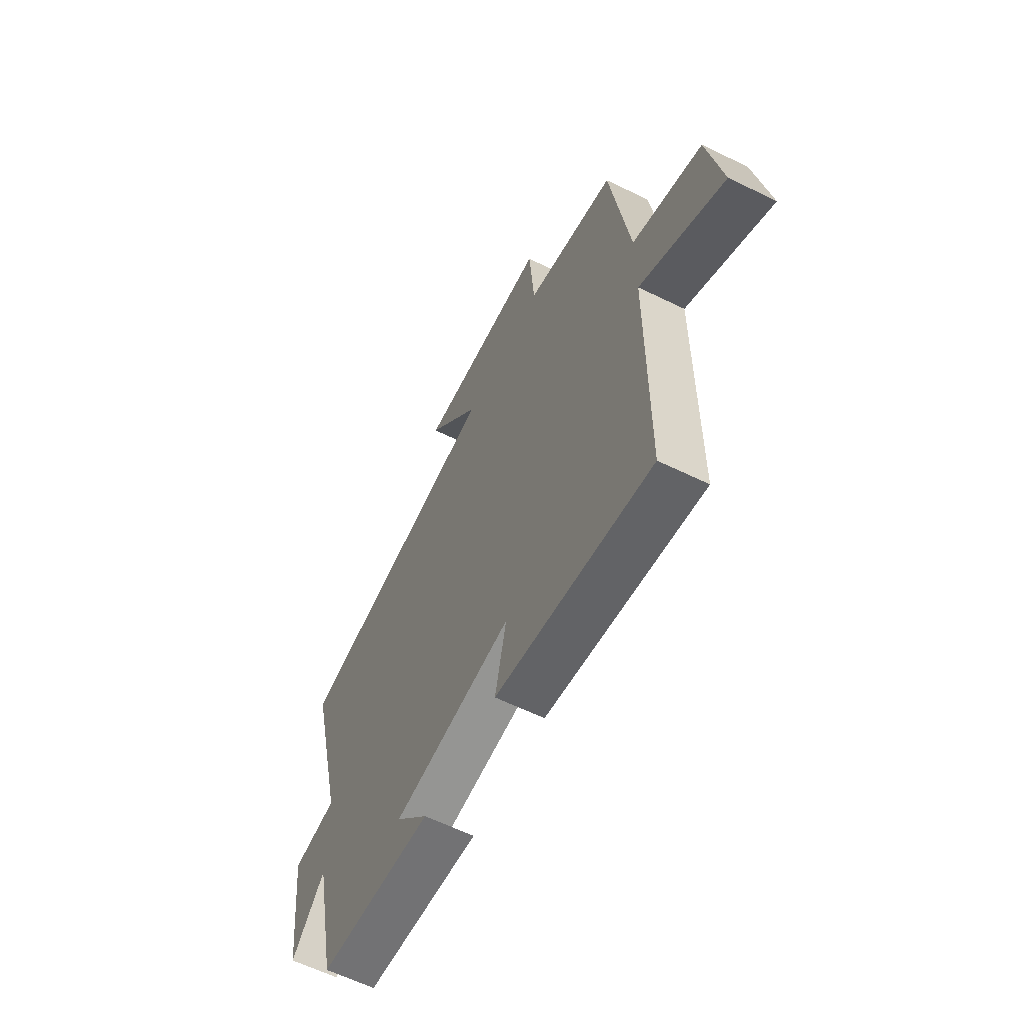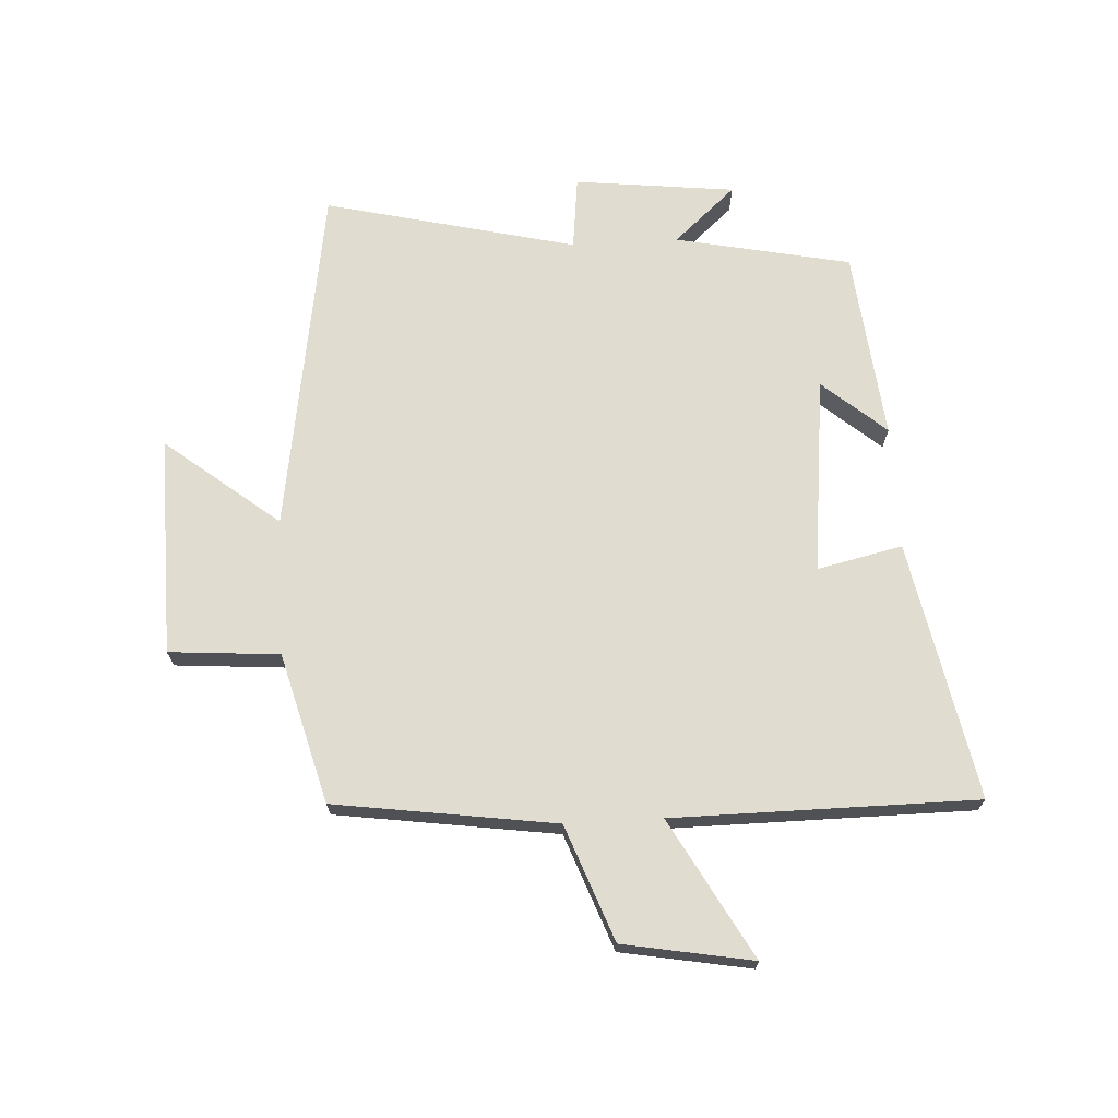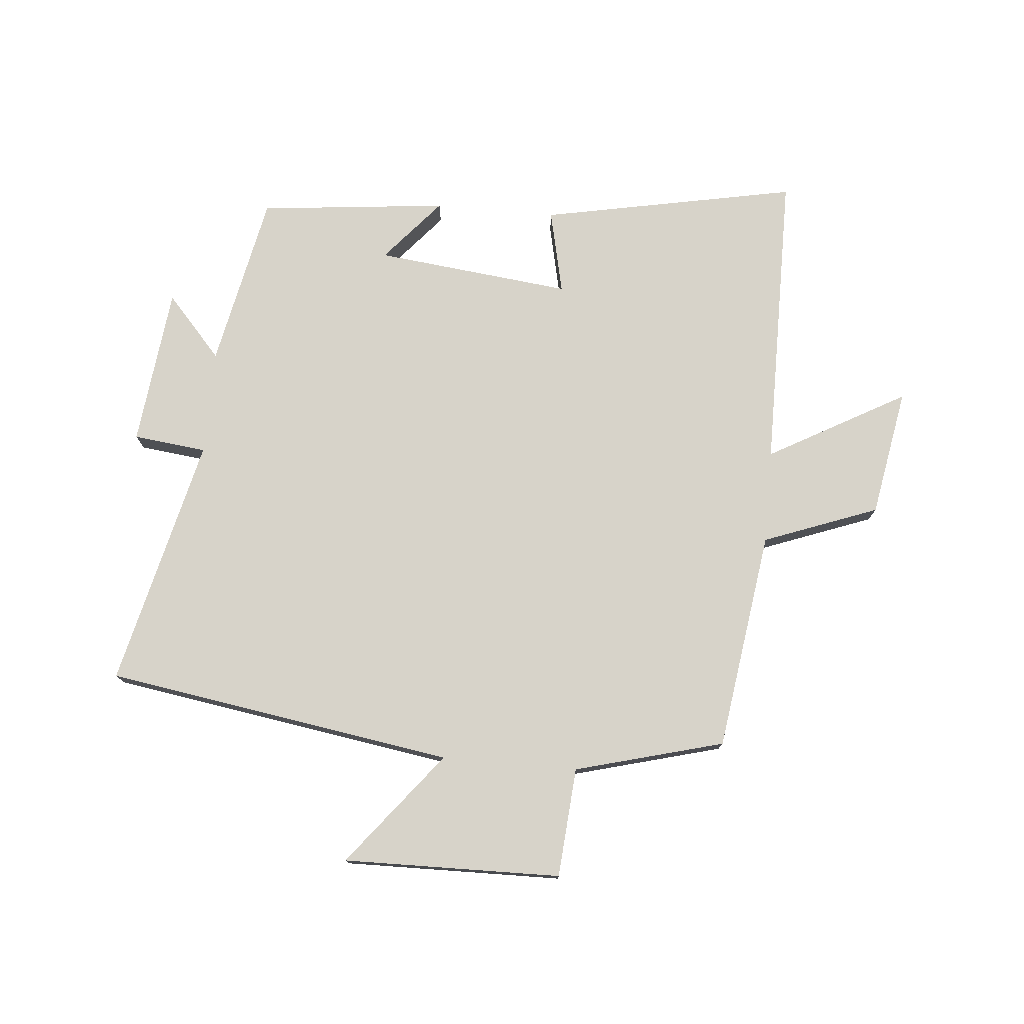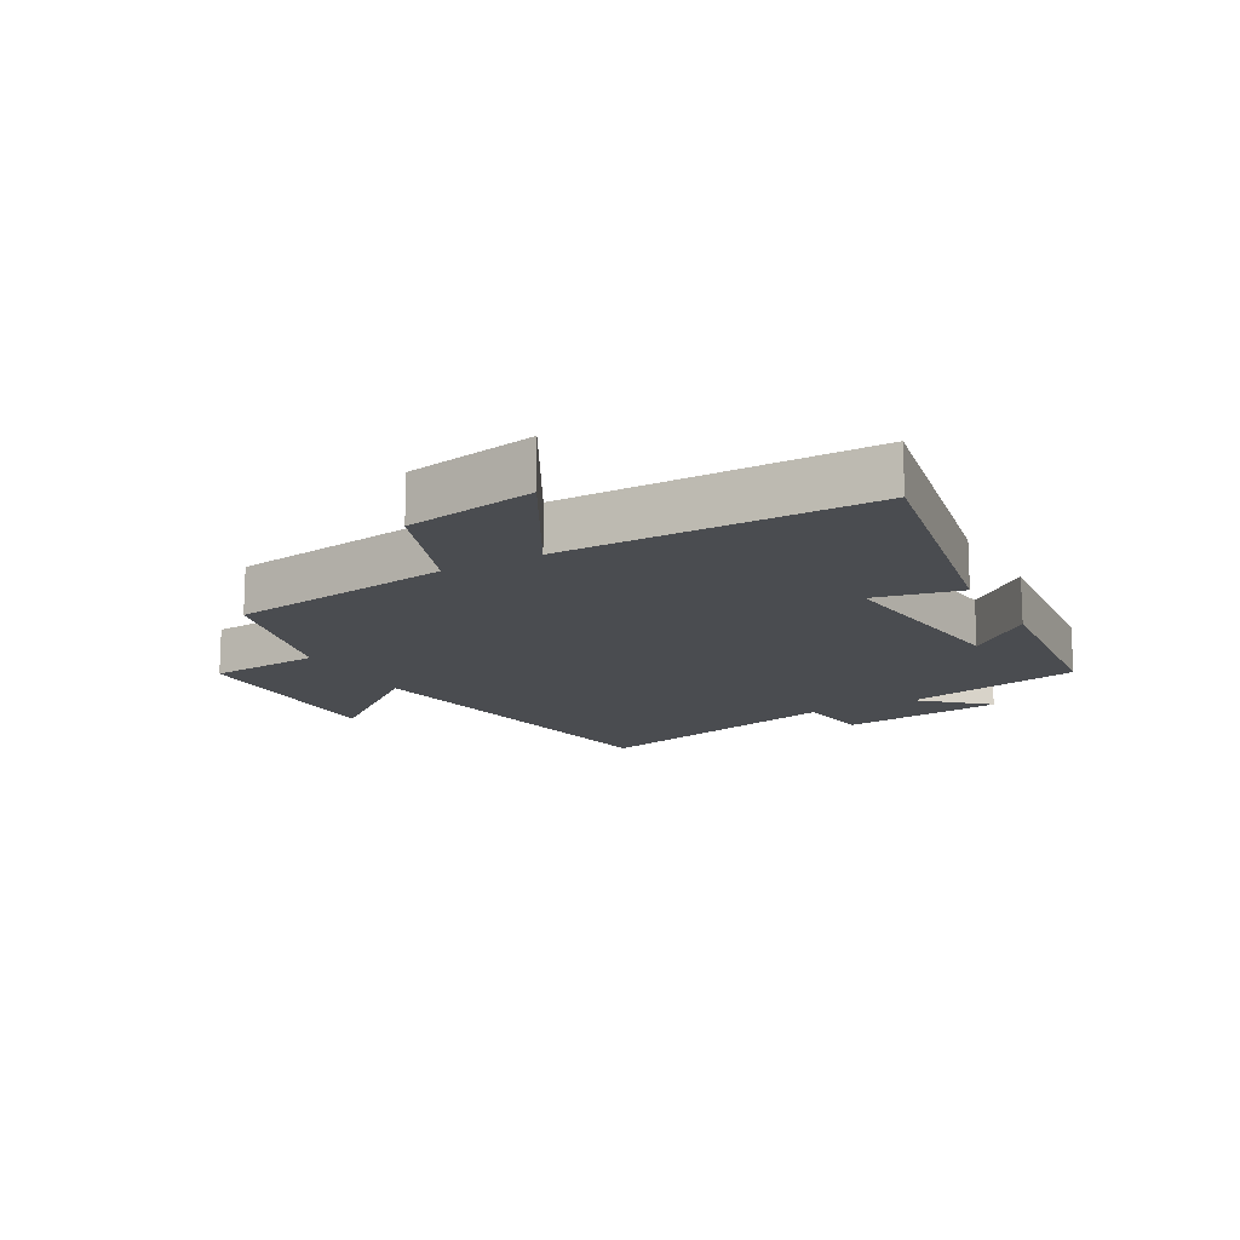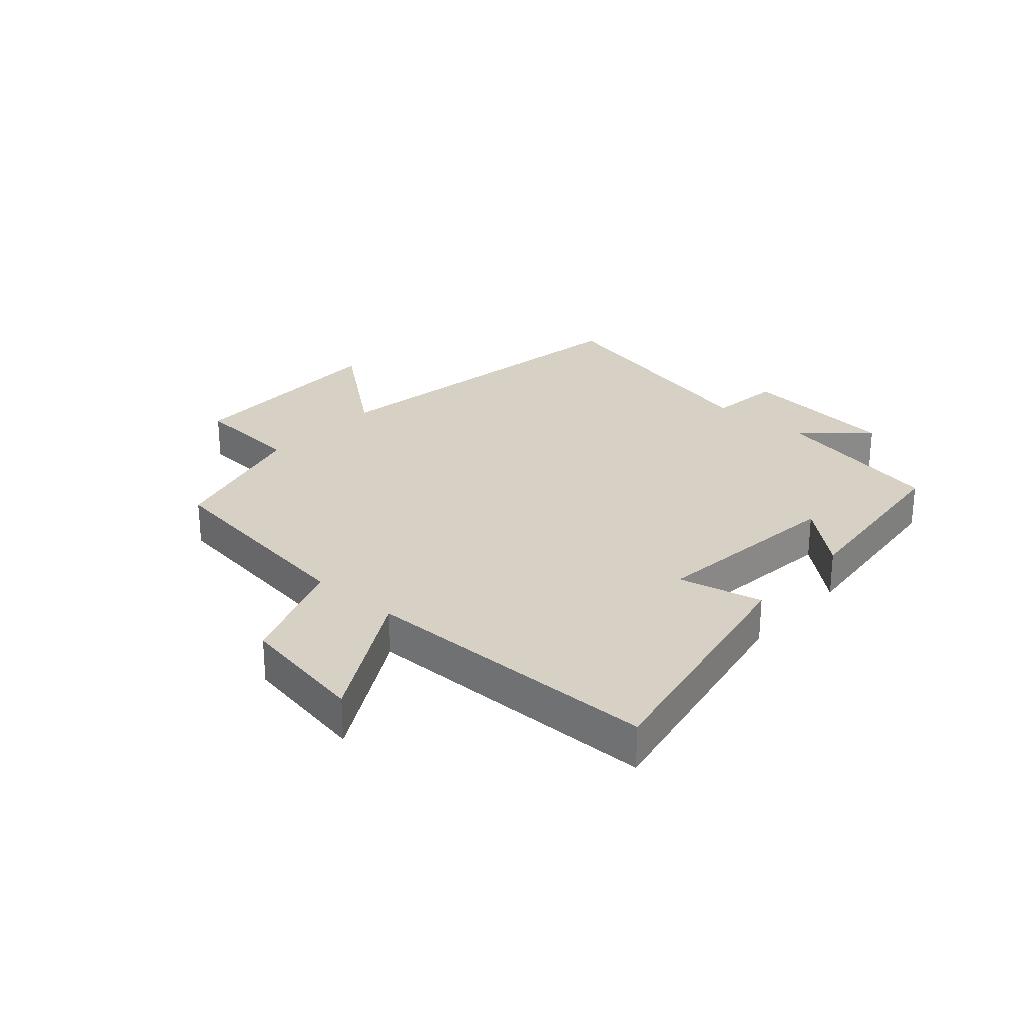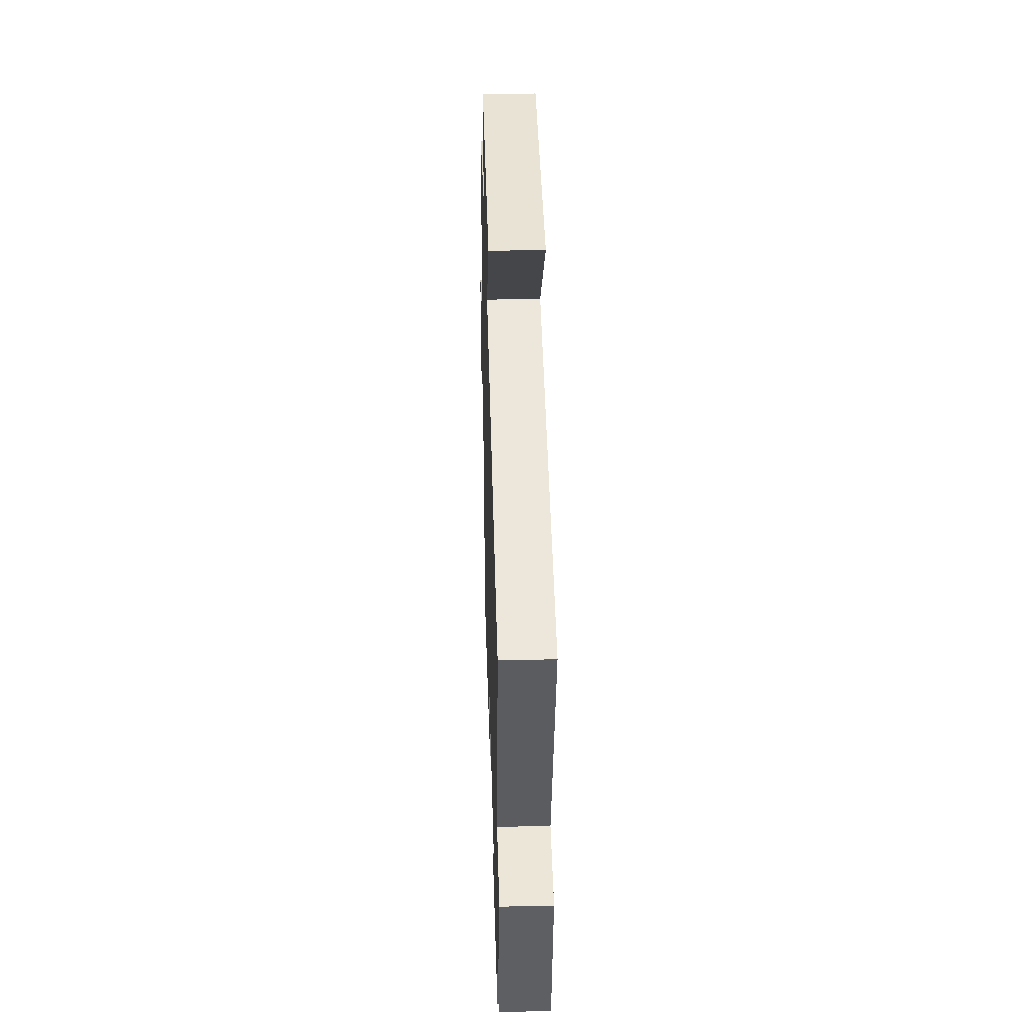
<metadata>
{"format":"obj","ext":"obj","renderer":"f3d","projection":"perspective","resolution":1024,"background":"white","views":[{"elev":-61.4,"azim":63.5,"up":"+Z"},{"elev":69.7,"azim":86.8,"up":"+Y"},{"elev":76.3,"azim":5.1,"up":"+Y"},{"elev":-14.9,"azim":119.2,"up":"+Y"},{"elev":26.7,"azim":131.6,"up":"+Y"},{"elev":42.2,"azim":-91.6,"up":"+Z"}]}
</metadata>
<code>
v -0.599 0.07 0.41
v -0.024 0.07 0.5
v -0.172 0.07 0.687
v 0.188 0.07 0.681
v 0.202 0.07 0.5
v 0.448 0.07 0.434
v 0.5 0.07 0.071
v 0.689 0.07 0
v 0.727 0.07 -0.212
v 0.5 0.07 -0.085
v 0.498 0.07 -0.583
v 0.075 0.07 -0.5
v 0.106 0.07 -0.36
v -0.218 0.07 -0.396
v -0.129 0.07 -0.5
v -0.441 0.07 -0.467
v -0.5 0.07 -0.179
v -0.591 0.07 -0.281
v -0.621 0.07 -0.017
v -0.5 0.07 -0.003
v -0.599 0 0.41
v -0.024 0 0.5
v -0.172 0 0.687
v 0.188 0 0.681
v 0.202 0 0.5
v 0.448 0 0.434
v 0.5 0 0.071
v 0.689 0 0
v 0.727 0 -0.212
v 0.5 0 -0.085
v 0.498 0 -0.583
v 0.075 0 -0.5
v 0.106 0 -0.36
v -0.218 0 -0.396
v -0.129 0 -0.5
v -0.441 0 -0.467
v -0.5 0 -0.179
v -0.591 0 -0.281
v -0.621 0 -0.017
v -0.5 0 -0.003
f 17 18 19 20
f 16 17 20
f 14 15 16
f 14 16 20
f 20 1 2
f 14 20 2
f 13 14 2
f 10 11 12 13
f 7 8 9 10
f 10 13 2
f 7 10 2
f 6 7 2
f 5 6 2
f 2 3 4 5
f 40 39 38 37
f 40 37 36
f 36 35 34
f 40 36 34
f 22 21 40
f 22 40 34
f 22 34 33
f 33 32 31 30
f 30 29 28 27
f 22 33 30
f 22 30 27
f 22 27 26
f 22 26 25
f 25 24 23 22
f 1 21 22 2
f 2 22 23 3
f 3 23 24 4
f 4 24 25 5
f 5 25 26 6
f 6 26 27 7
f 7 27 28 8
f 8 28 29 9
f 9 29 30 10
f 10 30 31 11
f 11 31 32 12
f 12 32 33 13
f 13 33 34 14
f 14 34 35 15
f 15 35 36 16
f 16 36 37 17
f 17 37 38 18
f 18 38 39 19
f 19 39 40 20
f 20 40 21 1

</code>
